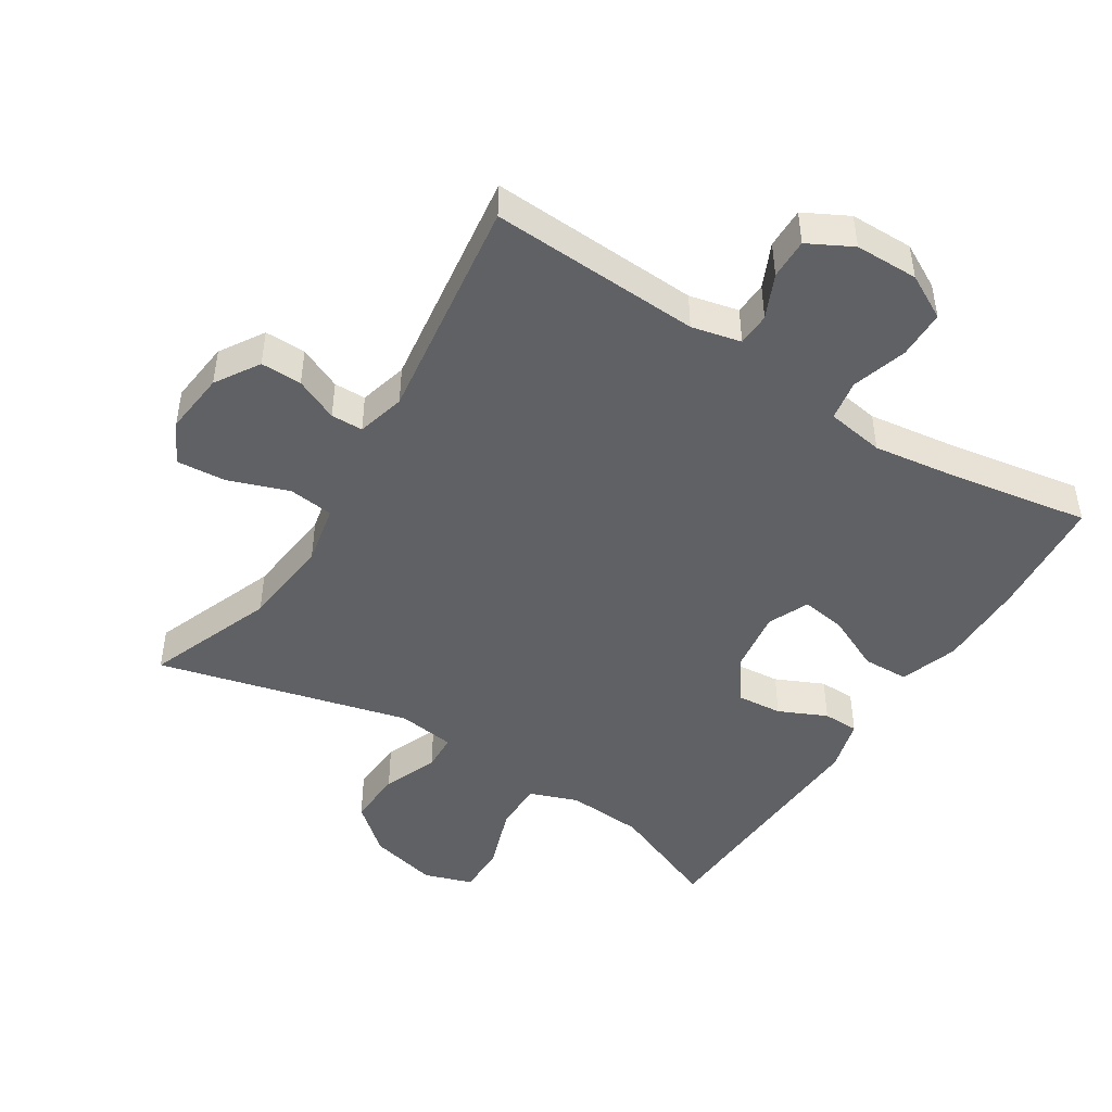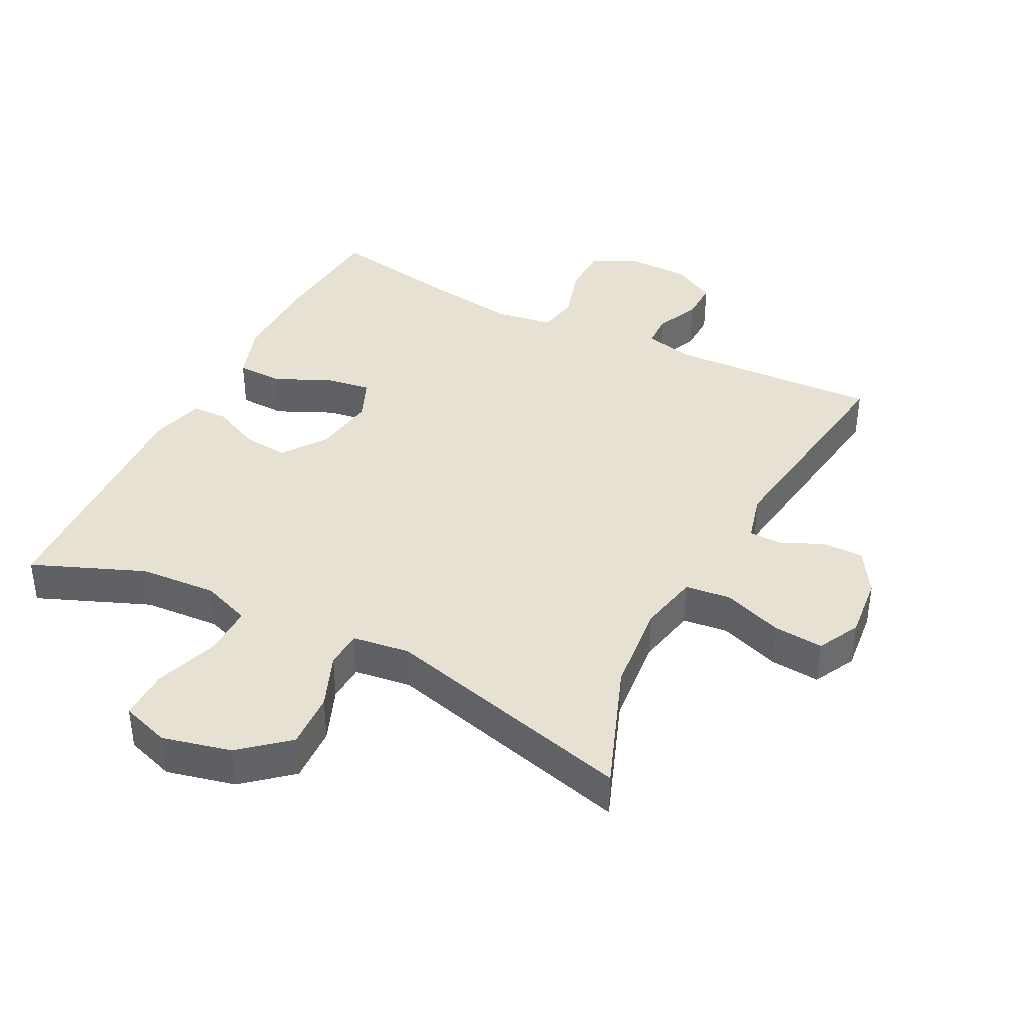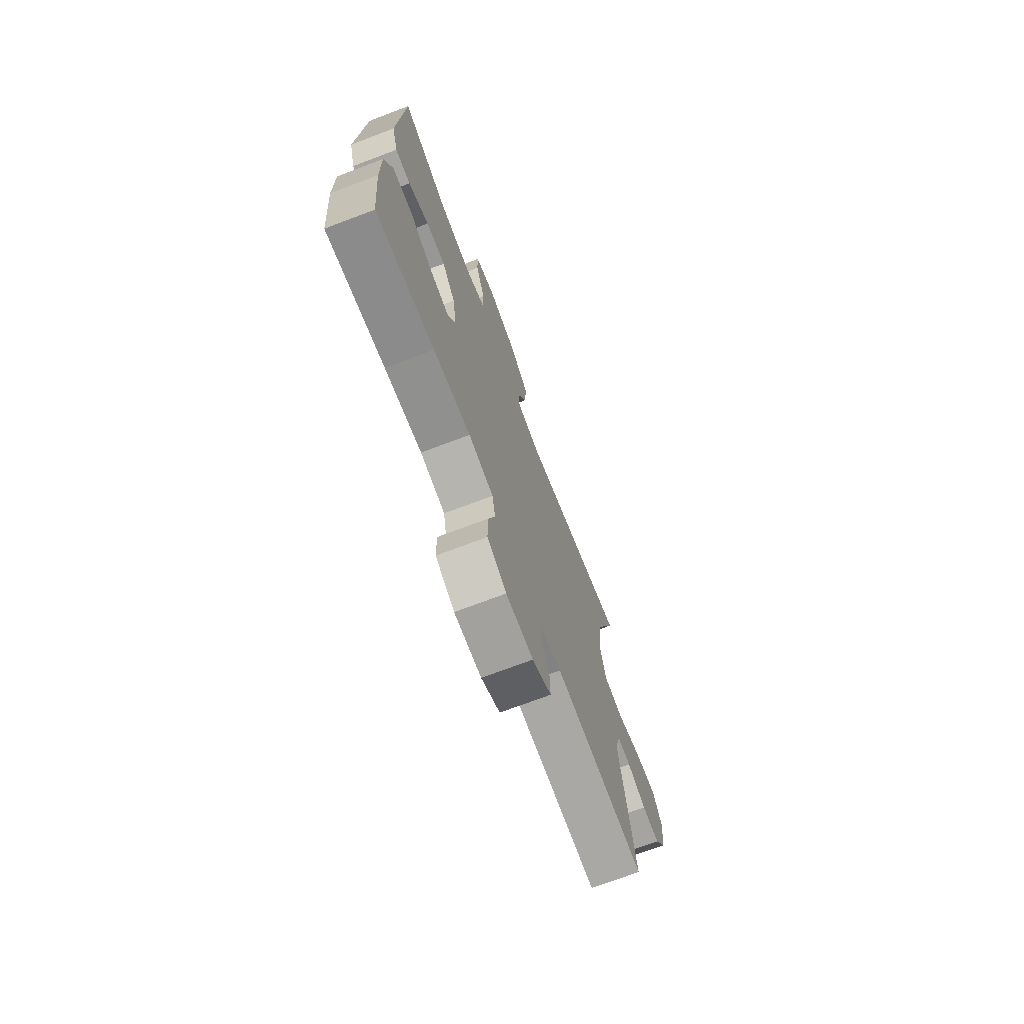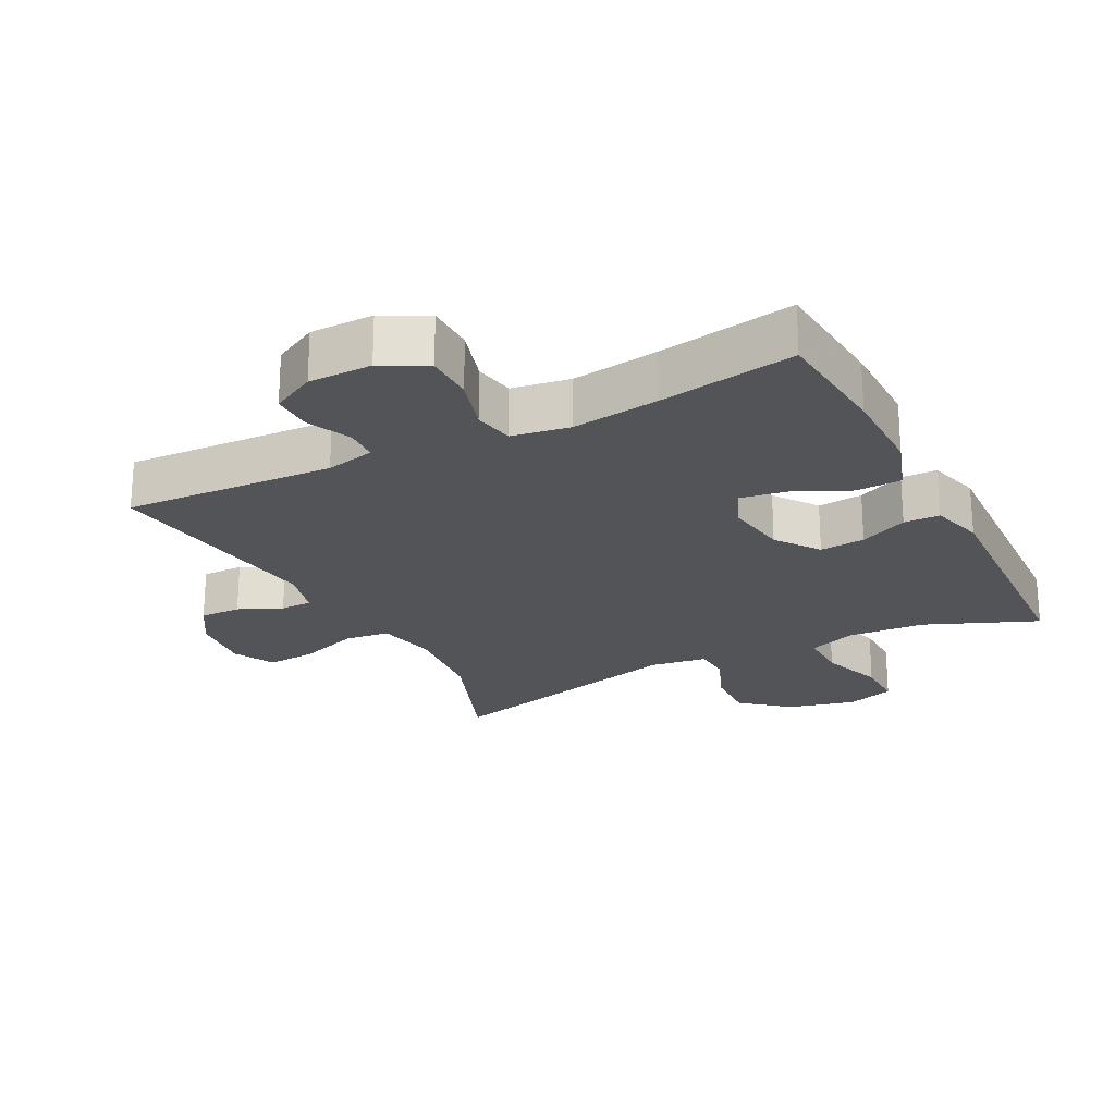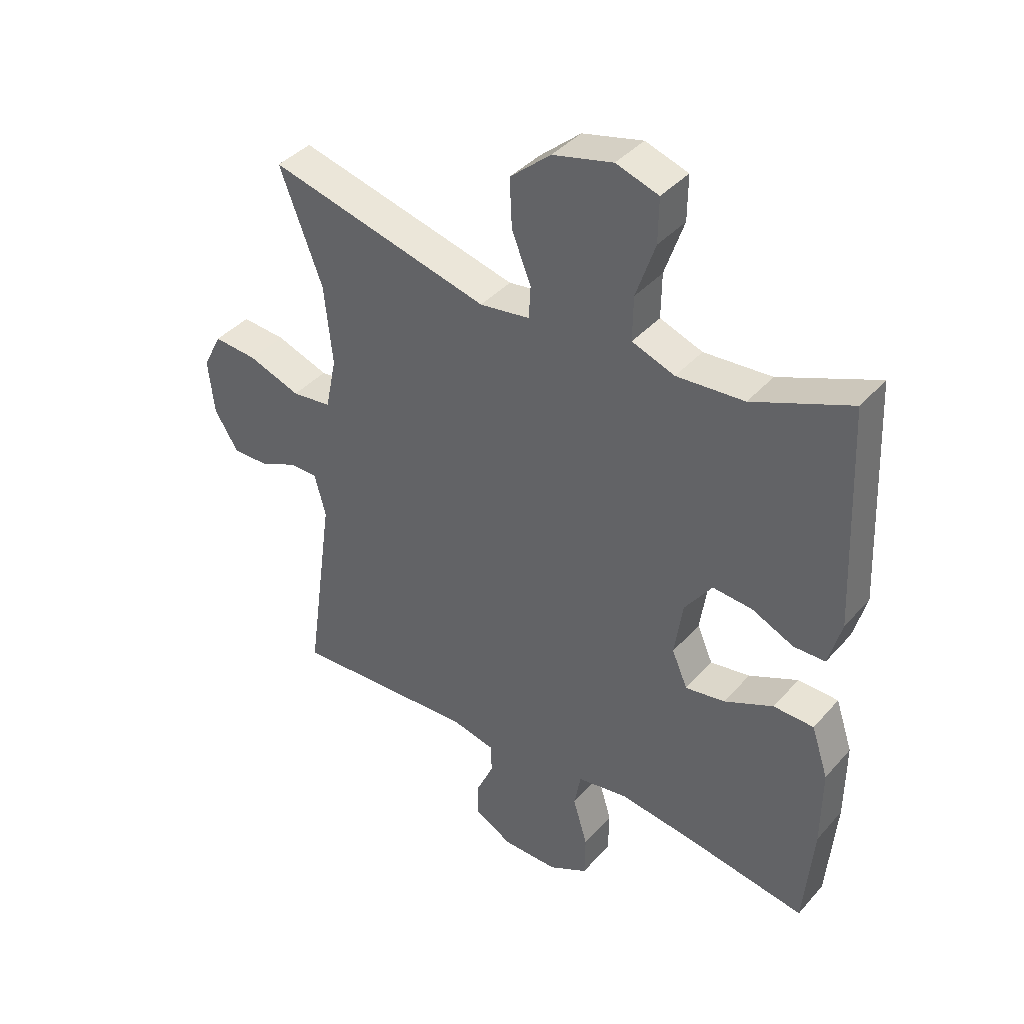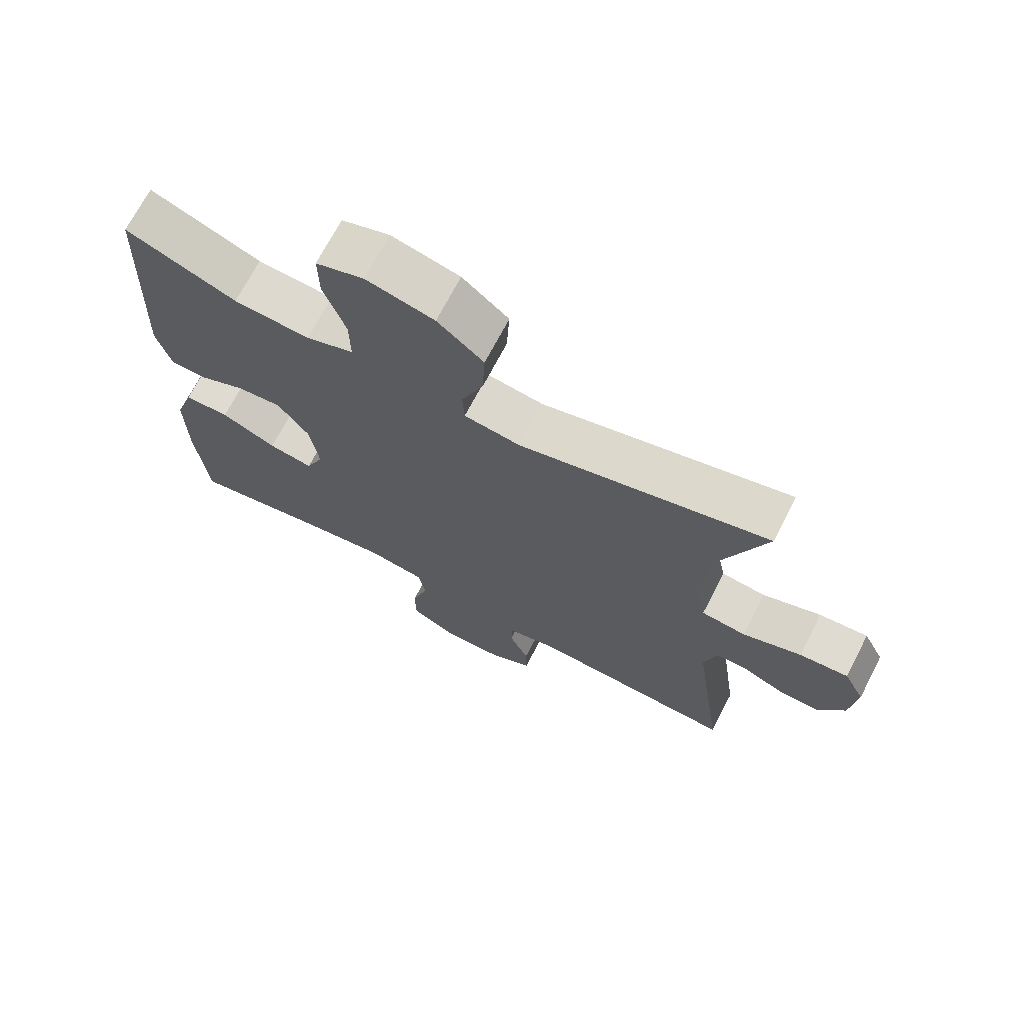
<metadata>
{"format":"obj","ext":"obj","renderer":"f3d","projection":"perspective","resolution":1024,"background":"white","views":[{"elev":-46.6,"azim":147.6,"up":"+Y"},{"elev":39.6,"azim":27.2,"up":"+Y"},{"elev":-72.6,"azim":-69.3,"up":"+Z"},{"elev":-22.9,"azim":-152.8,"up":"+Y"},{"elev":39.7,"azim":-143.2,"up":"+Z"},{"elev":70.2,"azim":27.4,"up":"+Z"}]}
</metadata>
<code>
v 0.5 0.07 -0.5
v 0.183 0.07 -0.484
v 0.109 0.07 -0.501
v 0.107 0.07 -0.551
v 0.137 0.07 -0.617
v 0.138 0.07 -0.678
v 0.072 0.07 -0.713
v -0.023 0.07 -0.714
v -0.09 0.07 -0.678
v -0.091 0.07 -0.605
v -0.066 0.07 -0.522
v -0.077 0.07 -0.461
v -0.164 0.07 -0.447
v -0.294 0.07 -0.465
v -0.5 0.07 -0.5
v -0.516 0.07 -0.318
v -0.517 0.07 -0.182
v -0.488 0.07 -0.095
v -0.419 0.07 -0.093
v -0.335 0.07 -0.132
v -0.267 0.07 -0.143
v -0.24 0.07 -0.081
v -0.254 0.07 0.014
v -0.301 0.07 0.079
v -0.369 0.07 0.073
v -0.441 0.07 0.04
v -0.495 0.07 0.041
v -0.517 0.07 0.121
v -0.5 0.07 0.5
v -0.332 0.07 0.431
v -0.216 0.07 0.423
v -0.143 0.07 0.45
v -0.144 0.07 0.526
v -0.177 0.07 0.622
v -0.178 0.07 0.698
v -0.105 0.07 0.722
v -0.002 0.07 0.697
v 0.068 0.07 0.637
v 0.064 0.07 0.553
v 0.031 0.07 0.471
v 0.034 0.07 0.415
v 0.12 0.07 0.403
v 0.5 0.07 0.5
v 0.427 0.07 0.308
v 0.413 0.07 0.171
v 0.432 0.07 0.08
v 0.5 0.07 0.072
v 0.59 0.07 0.104
v 0.665 0.07 0.11
v 0.697 0.07 0.047
v 0.687 0.07 -0.048
v 0.646 0.07 -0.114
v 0.584 0.07 -0.113
v 0.519 0.07 -0.084
v 0.471 0.07 -0.085
v 0.452 0.07 -0.158
v 0.5 0 -0.5
v 0.183 0 -0.484
v 0.109 0 -0.501
v 0.107 0 -0.551
v 0.137 0 -0.617
v 0.138 0 -0.678
v 0.072 0 -0.713
v -0.023 0 -0.714
v -0.09 0 -0.678
v -0.091 0 -0.605
v -0.066 0 -0.522
v -0.077 0 -0.461
v -0.164 0 -0.447
v -0.294 0 -0.465
v -0.5 0 -0.5
v -0.516 0 -0.318
v -0.517 0 -0.182
v -0.488 0 -0.095
v -0.419 0 -0.093
v -0.335 0 -0.132
v -0.267 0 -0.143
v -0.24 0 -0.081
v -0.254 0 0.014
v -0.301 0 0.079
v -0.369 0 0.073
v -0.441 0 0.04
v -0.495 0 0.041
v -0.517 0 0.121
v -0.5 0 0.5
v -0.332 0 0.431
v -0.216 0 0.423
v -0.143 0 0.45
v -0.144 0 0.526
v -0.177 0 0.622
v -0.178 0 0.698
v -0.105 0 0.722
v -0.002 0 0.697
v 0.068 0 0.637
v 0.064 0 0.553
v 0.031 0 0.471
v 0.034 0 0.415
v 0.12 0 0.403
v 0.5 0 0.5
v 0.427 0 0.308
v 0.413 0 0.171
v 0.432 0 0.08
v 0.5 0 0.072
v 0.59 0 0.104
v 0.665 0 0.11
v 0.697 0 0.047
v 0.687 0 -0.048
v 0.646 0 -0.114
v 0.584 0 -0.113
v 0.519 0 -0.084
v 0.471 0 -0.085
v 0.452 0 -0.158
f 51 52 53 54
f 51 54 55
f 50 51 55
f 47 48 49 50
f 46 47 50 55
f 42 43 44
f 41 42 44 45
f 37 38 39 40
f 37 40 41
f 36 37 41
f 33 34 35 36
f 32 33 36 41
f 31 32 41 45
f 27 28 29 30
f 25 26 27 30
f 24 25 30 31
f 23 24 31 45
f 17 18 19 20
f 17 20 21
f 14 15 16 17
f 13 14 17 21
f 12 13 21 22
f 8 9 10 11
f 8 11 12
f 7 8 12
f 4 5 6 7
f 3 4 7 12
f 2 3 12 22
f 56 1 2 22
f 46 55 56 22
f 22 23 45 46
f 110 109 108 107
f 111 110 107
f 111 107 106
f 106 105 104 103
f 111 106 103 102
f 100 99 98
f 101 100 98 97
f 96 95 94 93
f 97 96 93
f 97 93 92
f 92 91 90 89
f 97 92 89 88
f 101 97 88 87
f 86 85 84 83
f 86 83 82 81
f 87 86 81 80
f 101 87 80 79
f 76 75 74 73
f 77 76 73
f 73 72 71 70
f 77 73 70 69
f 78 77 69 68
f 67 66 65 64
f 68 67 64
f 68 64 63
f 63 62 61 60
f 68 63 60 59
f 78 68 59 58
f 78 58 57 112
f 78 112 111 102
f 102 101 79 78
f 1 57 58 2
f 2 58 59 3
f 3 59 60 4
f 4 60 61 5
f 5 61 62 6
f 6 62 63 7
f 7 63 64 8
f 8 64 65 9
f 9 65 66 10
f 10 66 67 11
f 11 67 68 12
f 12 68 69 13
f 13 69 70 14
f 14 70 71 15
f 15 71 72 16
f 16 72 73 17
f 17 73 74 18
f 18 74 75 19
f 19 75 76 20
f 20 76 77 21
f 21 77 78 22
f 22 78 79 23
f 23 79 80 24
f 24 80 81 25
f 25 81 82 26
f 26 82 83 27
f 27 83 84 28
f 28 84 85 29
f 29 85 86 30
f 30 86 87 31
f 31 87 88 32
f 32 88 89 33
f 33 89 90 34
f 34 90 91 35
f 35 91 92 36
f 36 92 93 37
f 37 93 94 38
f 38 94 95 39
f 39 95 96 40
f 40 96 97 41
f 41 97 98 42
f 42 98 99 43
f 43 99 100 44
f 44 100 101 45
f 45 101 102 46
f 46 102 103 47
f 47 103 104 48
f 48 104 105 49
f 49 105 106 50
f 50 106 107 51
f 51 107 108 52
f 52 108 109 53
f 53 109 110 54
f 54 110 111 55
f 55 111 112 56
f 56 112 57 1

</code>
